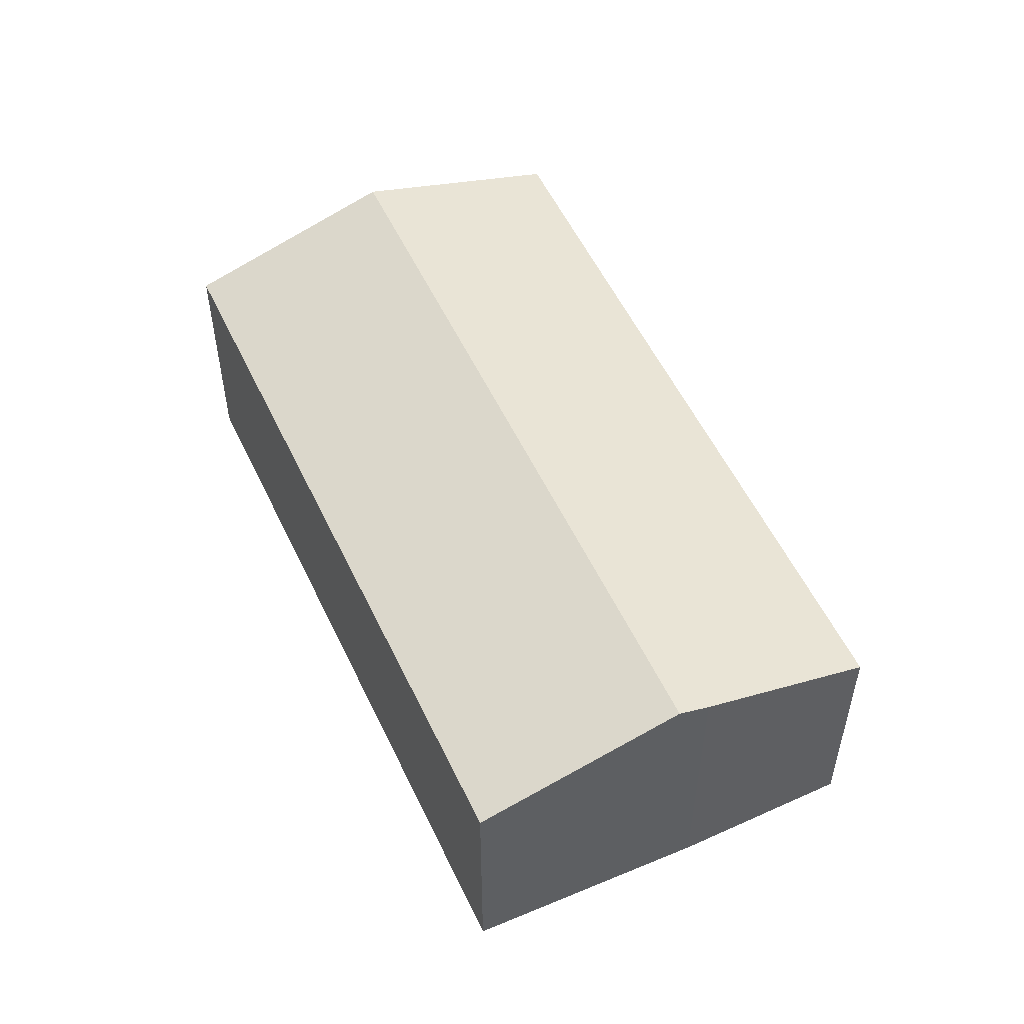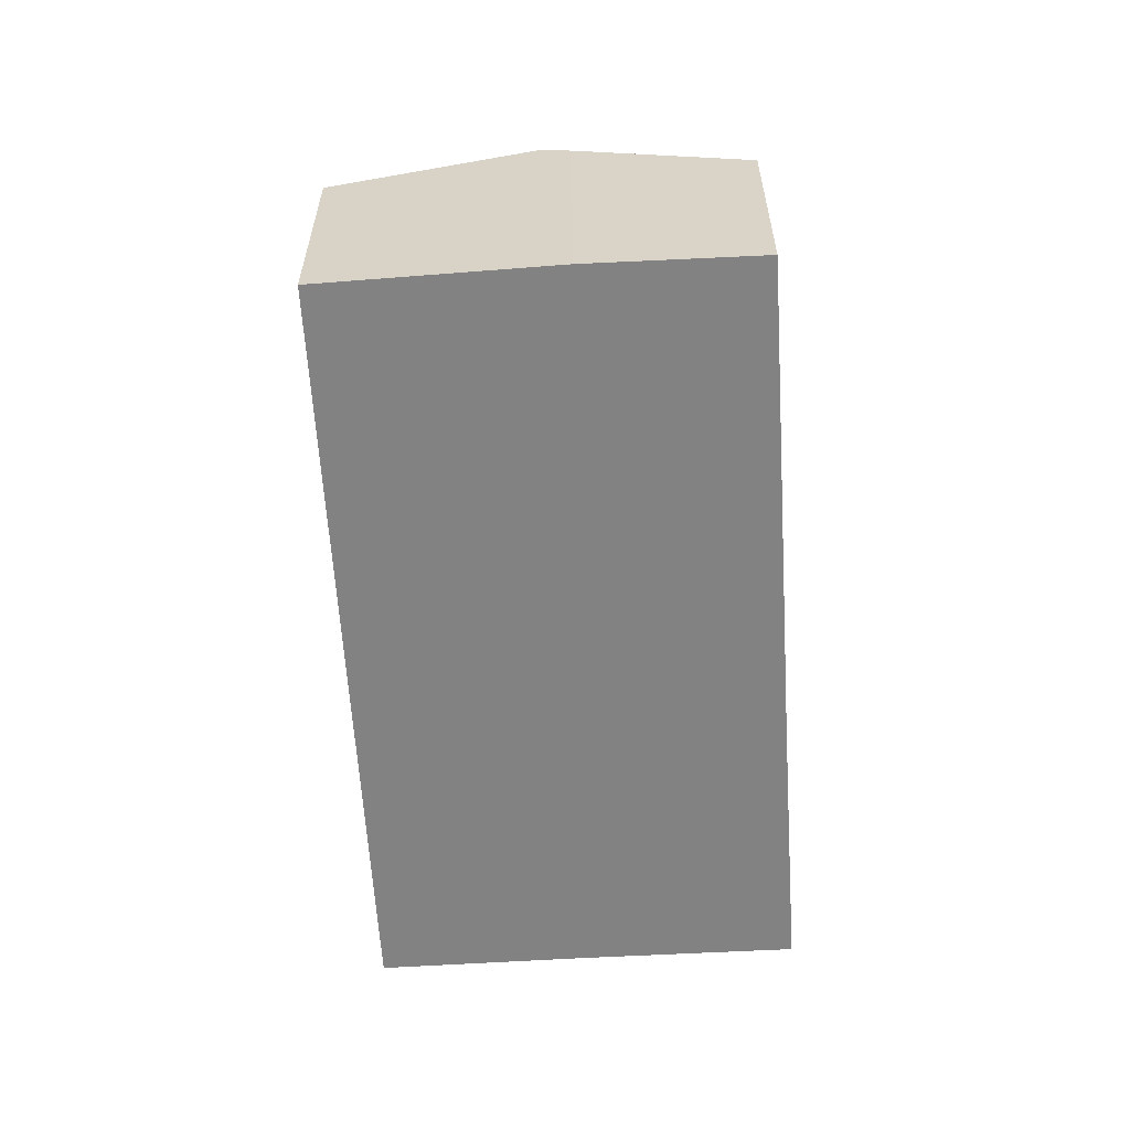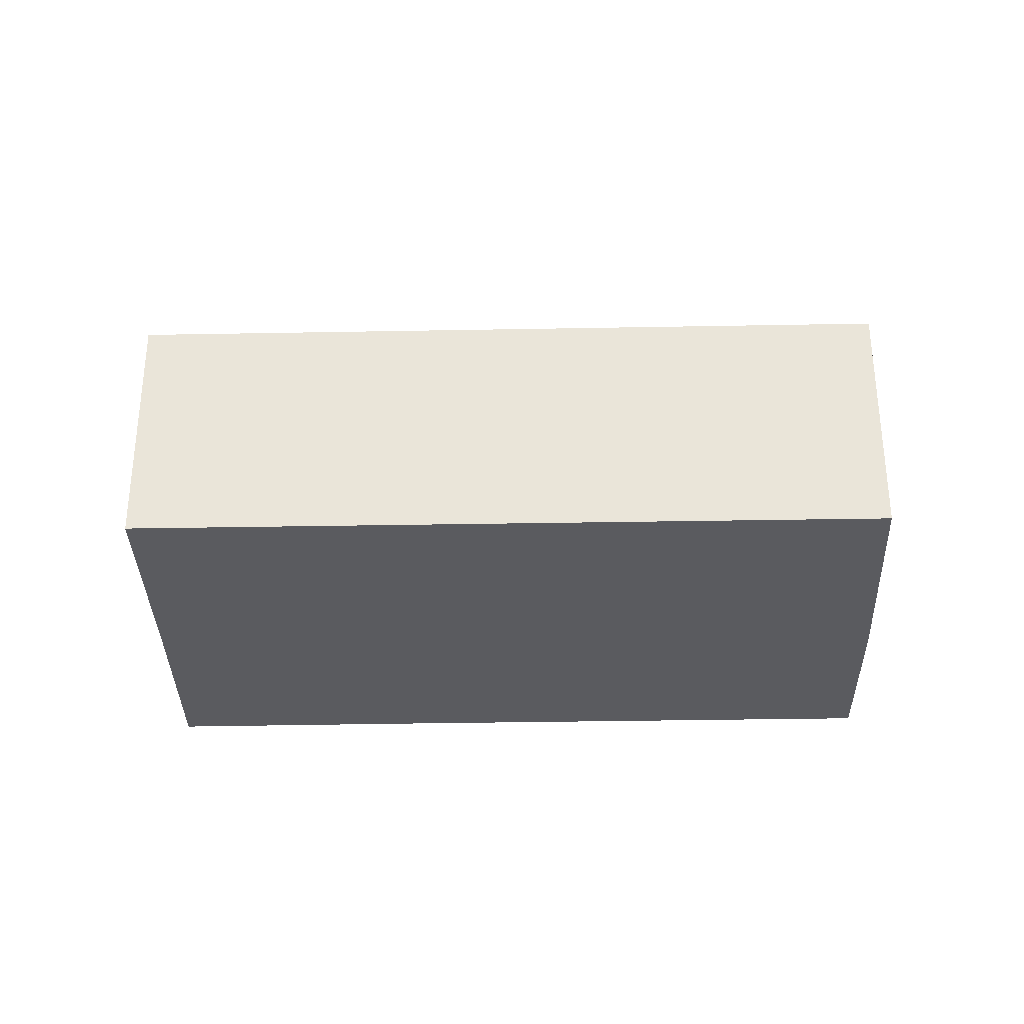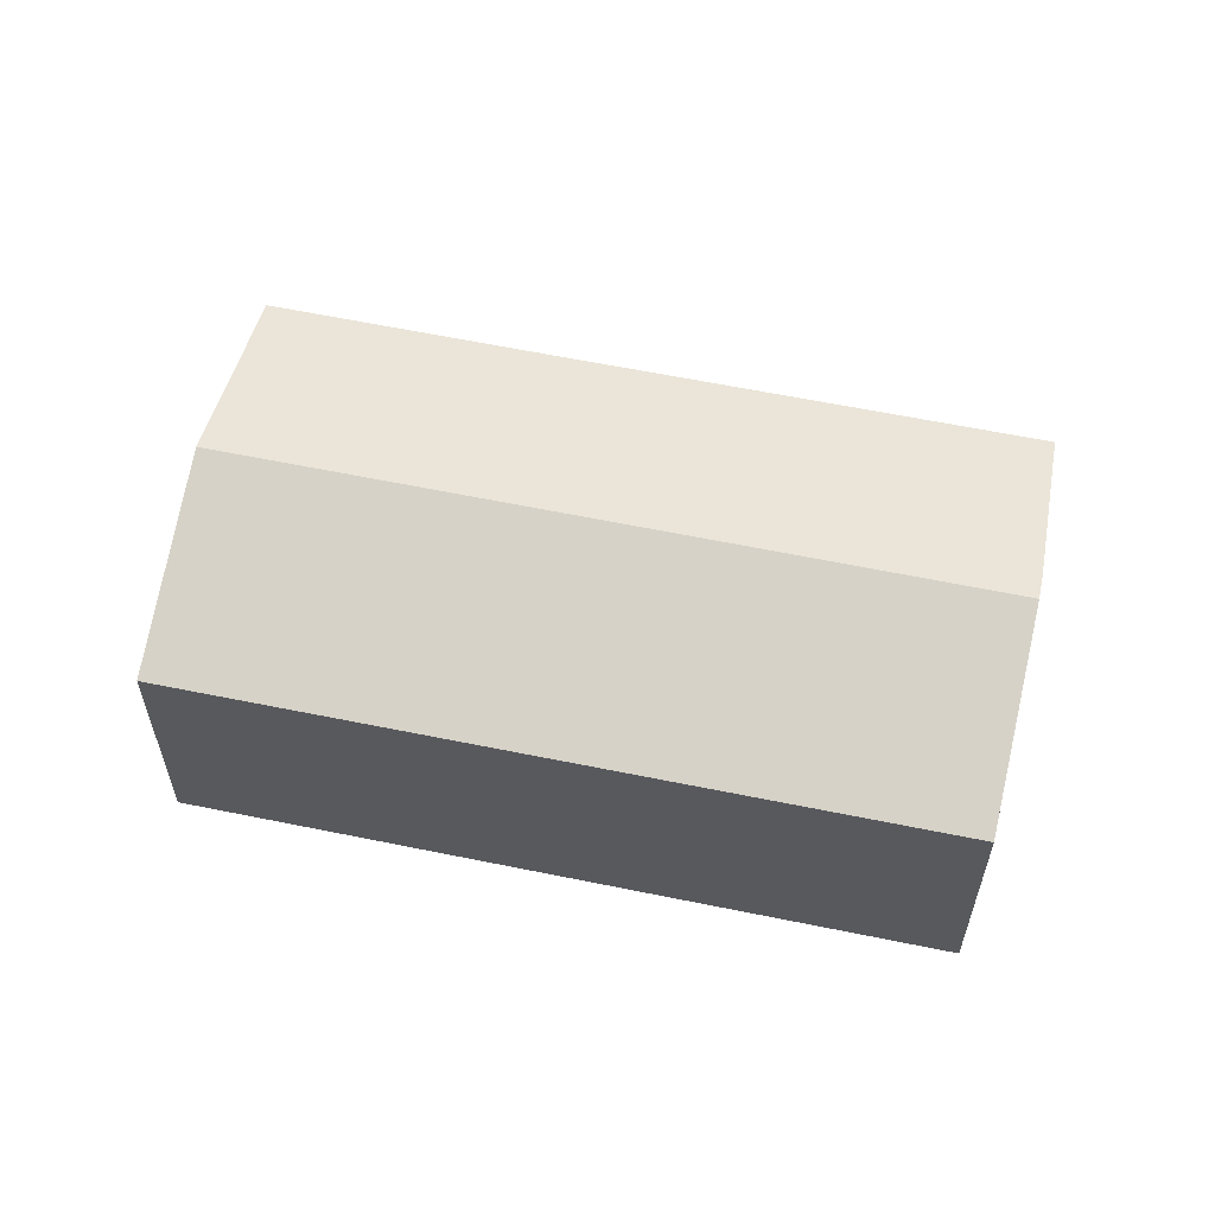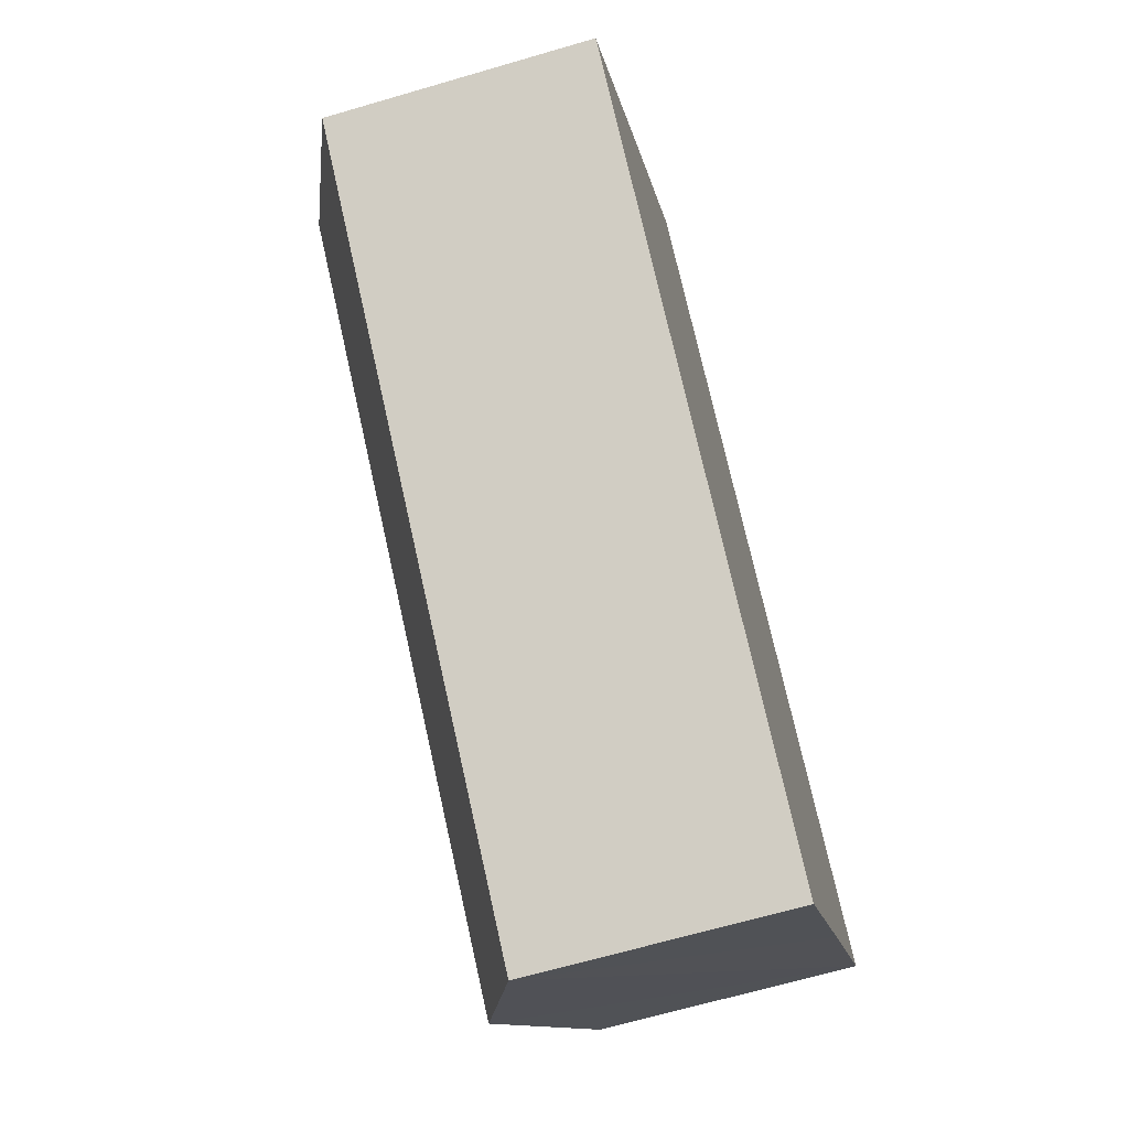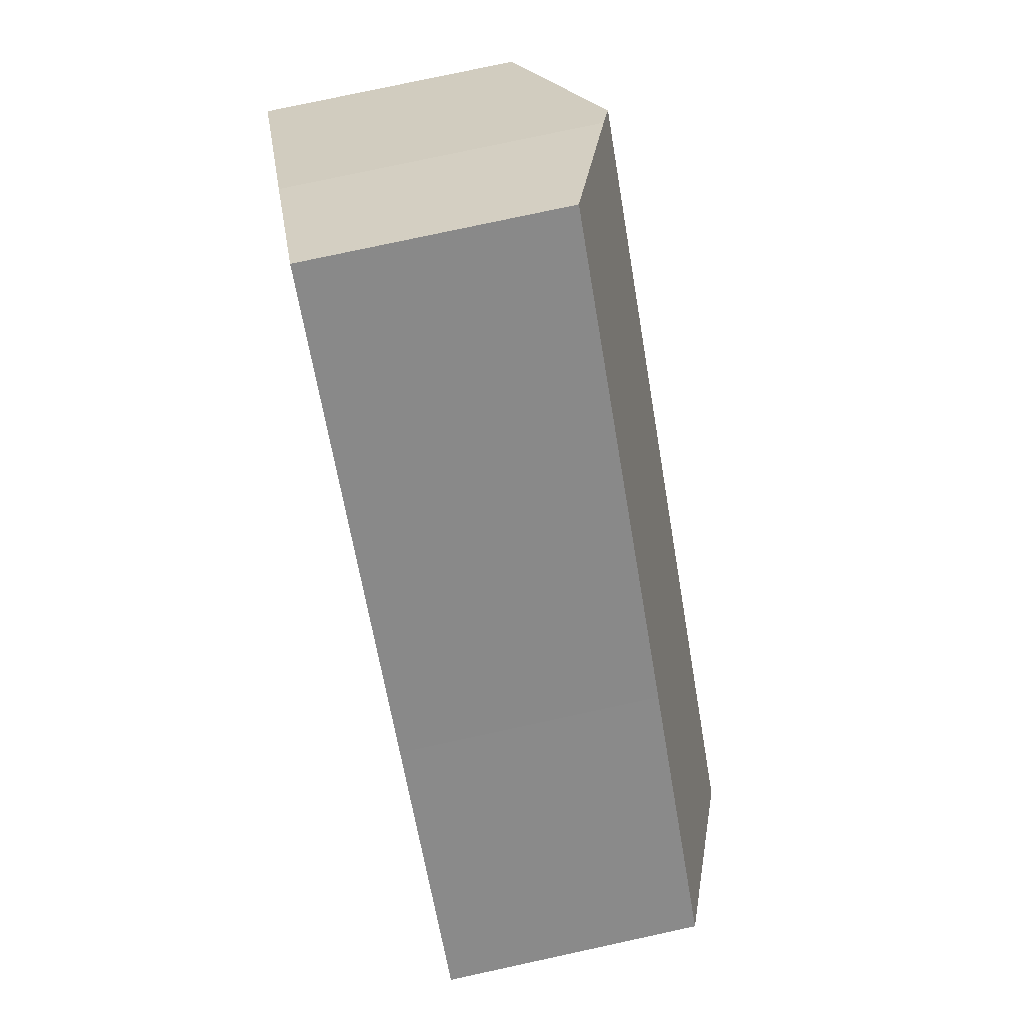
<metadata>
{"format":"obj","ext":"obj","renderer":"f3d","projection":"perspective","resolution":1024,"background":"white","views":[{"elev":54.2,"azim":-75.1,"up":"+Y"},{"elev":-60.8,"azim":-46.6,"up":"+Y"},{"elev":-33.5,"azim":-138.7,"up":"+Y"},{"elev":59.7,"azim":-128.2,"up":"+Y"},{"elev":-66.3,"azim":-73.6,"up":"+Z"},{"elev":78.0,"azim":77.8,"up":"+Z"}]}
</metadata>
<code>
v  19.35 8.264 -8.762
v  17.41 6.602 0.201
v  23.02 6.597 -4.439
v  3.534 8.264 4.397
v  7.205 6.597 8.717
v  4.073 8.011 5.068
v  0 6.605 4.044e-16
v  15.71 6.59 -13.14
v  4.073 -3.103e-16 5.068
v  3.534 -2.692e-16 4.397
v  0 0 0
v  7.205 -5.338e-16 8.717
v  17.41 -1.231e-17 0.201
v  23.02 2.718e-16 -4.439
v  19.35 5.365e-16 -8.762
v  15.71 8.044e-16 -13.14
g defaultobject
f 1 2 3
f 2 1 4
f 2 4 5
f 5 4 6
f 7 1 8
f 1 7 4
f 4 9 6
f 9 4 7
f 9 7 10
f 10 7 11
f 9 5 6
f 5 9 12
f 12 2 5
f 2 12 13
f 2 13 3
f 3 13 14
f 14 1 3
f 1 14 8
f 8 14 15
f 8 15 16
f 8 11 7
f 11 8 16
f 13 15 14
f 15 13 16
f 16 13 11
f 11 13 12
f 11 12 10
f 10 12 9

</code>
